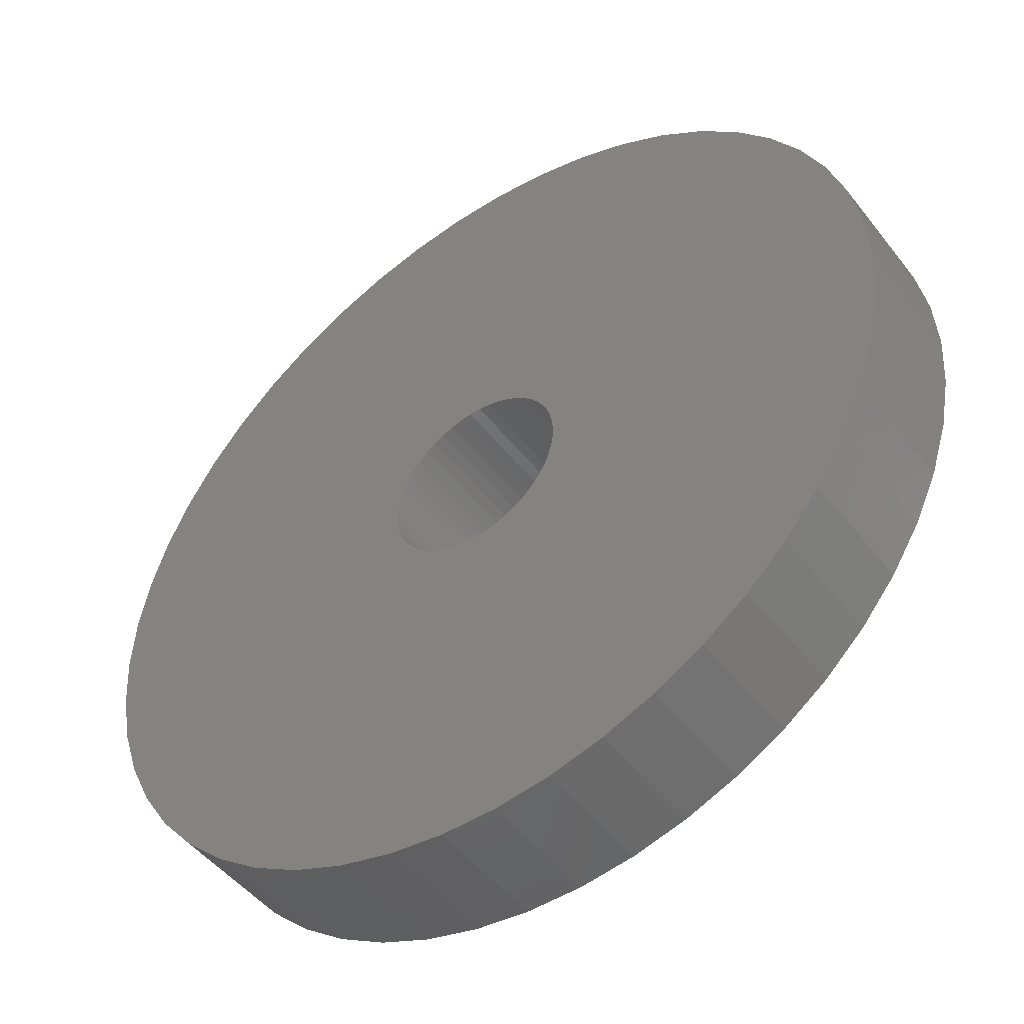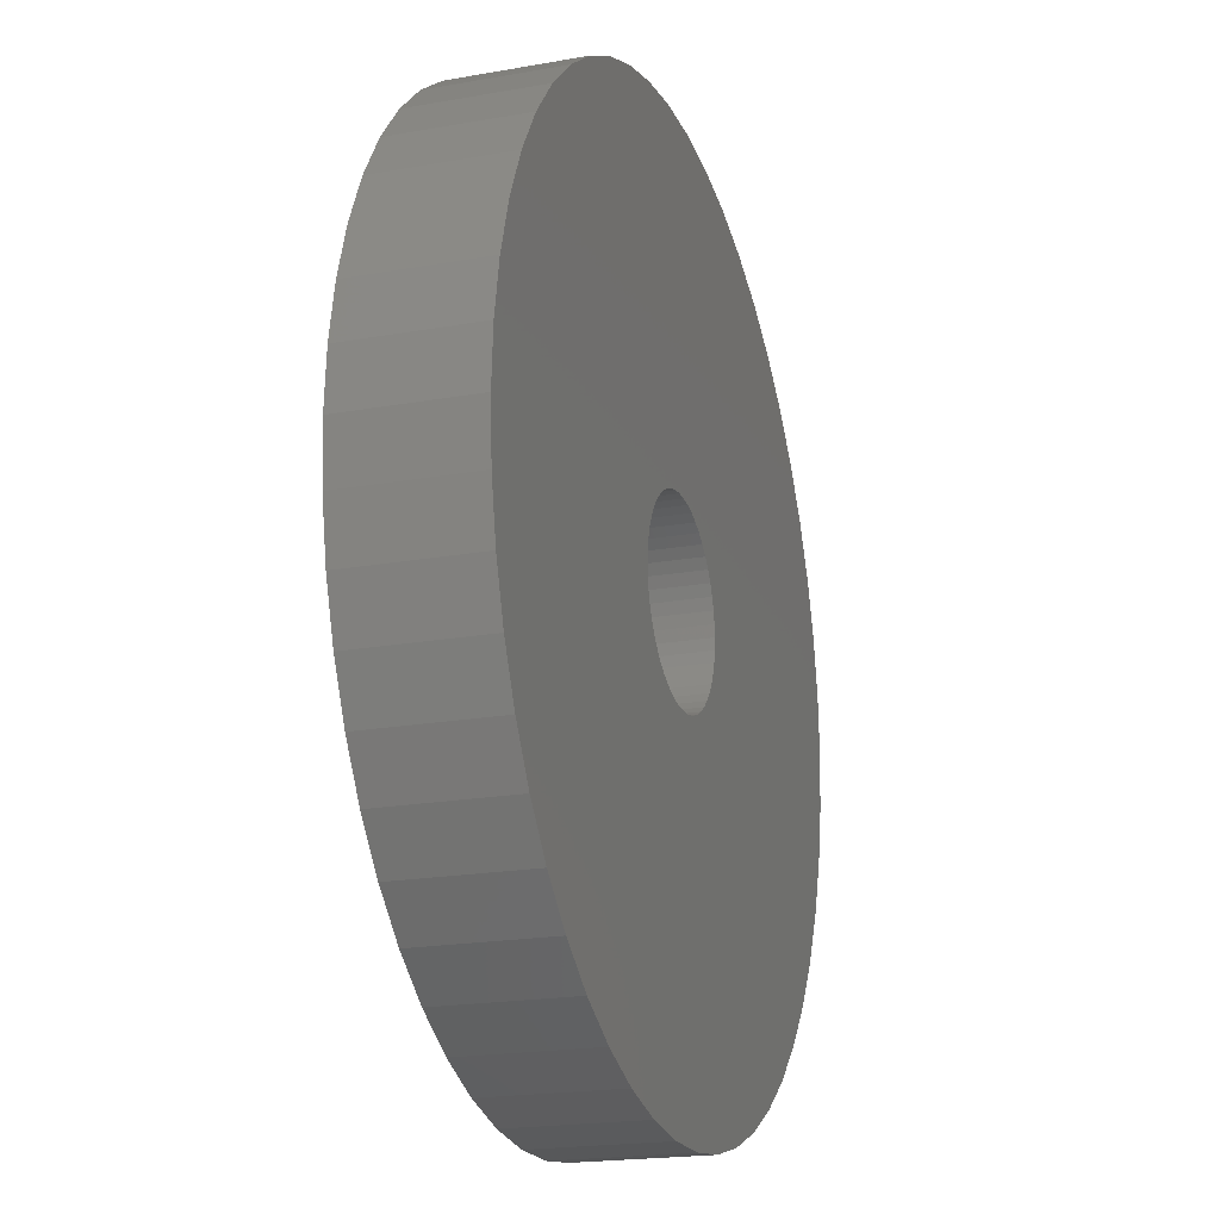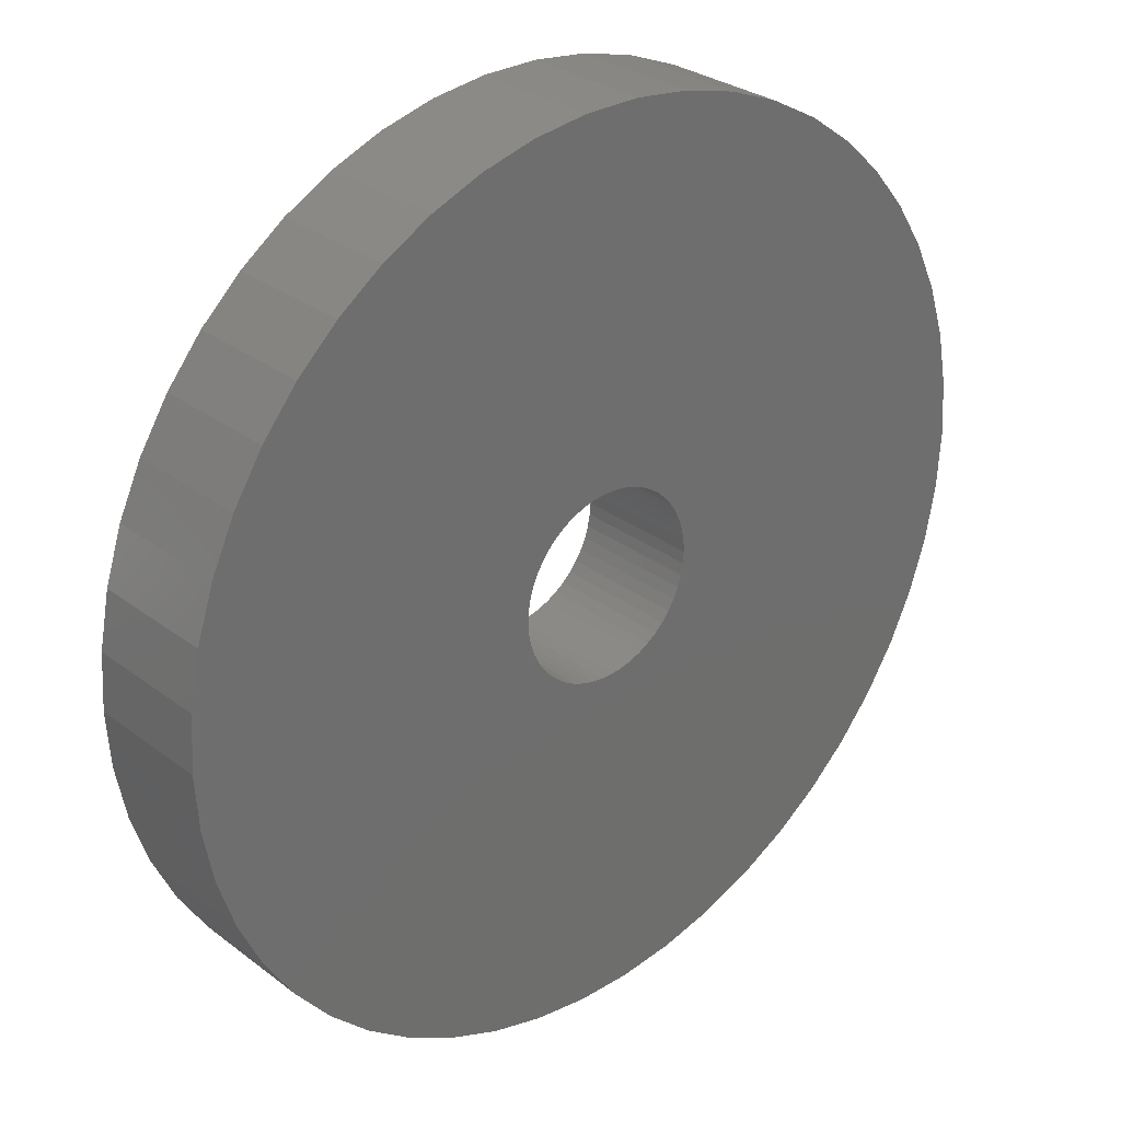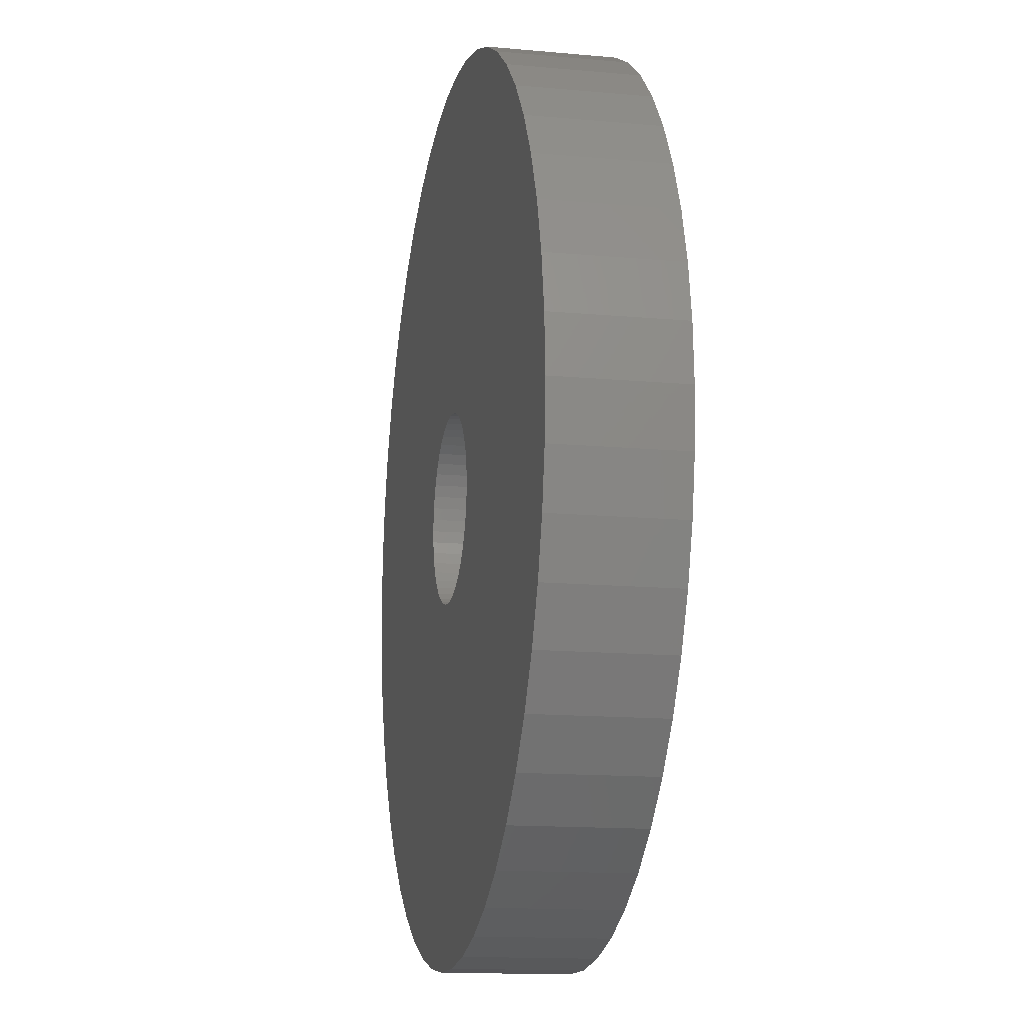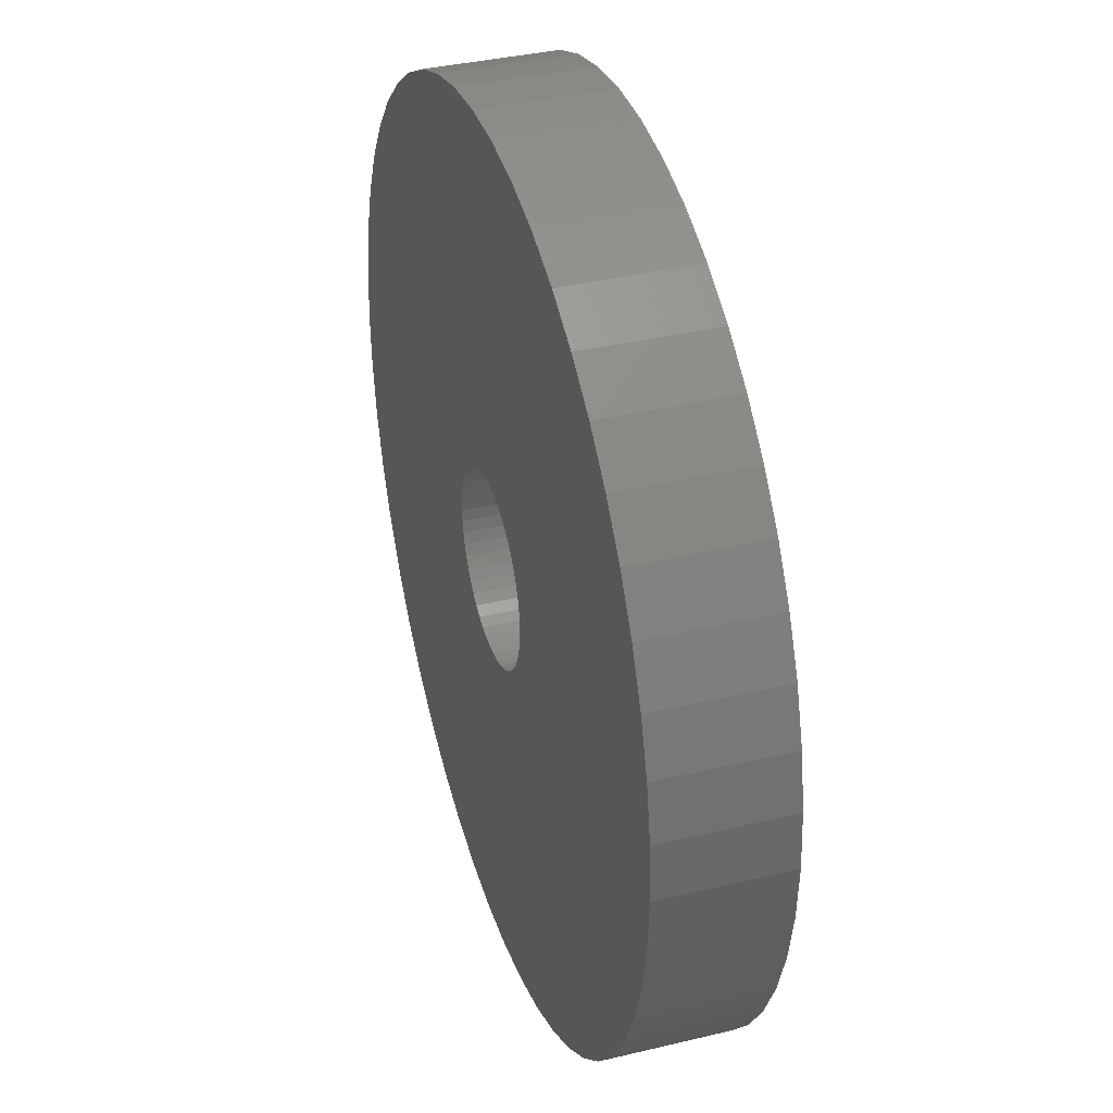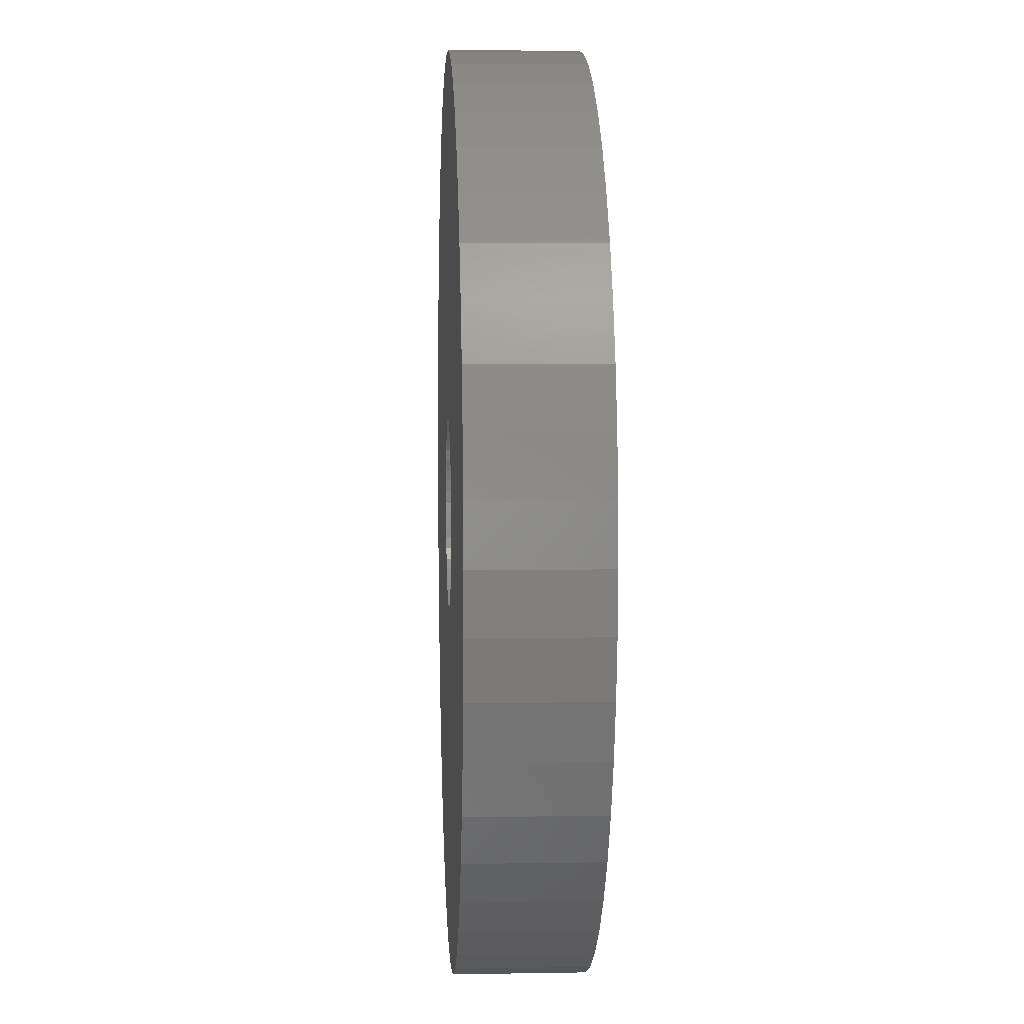
<metadata>
{"format":"stl","ext":"stl","renderer":"f3d","projection":"perspective","resolution":1024,"background":"white","views":[{"elev":-48.2,"azim":-144.0,"up":"+Y"},{"elev":-19.7,"azim":108.4,"up":"+Y"},{"elev":29.4,"azim":-42.0,"up":"+Y"},{"elev":-14.2,"azim":-101.4,"up":"+Y"},{"elev":36.9,"azim":72.8,"up":"+Y"},{"elev":6.0,"azim":87.0,"up":"+Y"}]}
</metadata>
<code>
# stl→obj: 200 verts, 400 faces
v 25 0 3.5
v 24.8 3.133 -3.5
v 24.8 3.133 3.5
v 25 0 -3.5
v -25 0 -3.5
v -24.8 3.133 3.5
v -24.8 3.133 -3.5
v -25 0 3.5
v 1.57 24.95 -3.5
v -1.57 24.95 3.5
v 1.57 24.95 3.5
v -1.57 24.95 -3.5
v -1.57 -24.95 -3.5
v 1.57 -24.95 3.5
v -1.57 -24.95 3.5
v 1.57 -24.95 -3.5
v 18.22 17.11 -3.5
v 15.94 19.26 3.5
v 18.22 17.11 3.5
v 15.94 19.26 -3.5
v -15.94 19.26 -3.5
v -18.22 17.11 3.5
v -15.94 19.26 3.5
v -18.22 17.11 -3.5
v -7.725 23.78 -3.5
v -10.64 22.62 3.5
v -7.725 23.78 3.5
v -10.64 22.62 -3.5
v 23.24 9.203 3.5
v 21.91 12.04 -3.5
v 21.91 12.04 3.5
v 23.24 9.203 -3.5
v 24.21 6.217 -3.5
v 24.21 6.217 3.5
v 20.23 14.69 -3.5
v 20.23 14.69 3.5
v 10.64 22.62 -3.5
v 7.725 23.78 3.5
v 10.64 22.62 3.5
v 7.725 23.78 -3.5
v 4.685 24.56 3.5
v 4.685 24.56 -3.5
v 13.4 21.11 -3.5
v 13.4 21.11 3.5
v -23.24 9.203 -3.5
v -21.91 12.04 3.5
v -21.91 12.04 -3.5
v -23.24 9.203 3.5
v -20.23 14.69 -3.5
v -20.23 14.69 3.5
v -24.21 6.217 -3.5
v -24.21 6.217 3.5
v -4.685 24.56 3.5
v -4.685 24.56 -3.5
v 4.685 -24.56 3.5
v 4.685 -24.56 -3.5
v 5.25 0 3.5
v 5.209 0.658 3.5
v 24.8 -3.133 3.5
v 5.085 1.306 3.5
v 5.209 -0.658 3.5
v 4.881 1.933 3.5
v 24.21 -6.217 3.5
v 4.601 2.529 3.5
v 5.085 -1.306 3.5
v 4.247 3.086 3.5
v 23.24 -9.203 3.5
v 3.827 3.594 3.5
v 4.881 -1.933 3.5
v 3.346 4.045 3.5
v 21.91 -12.04 3.5
v 2.813 4.433 3.5
v 4.601 -2.529 3.5
v 2.235 4.75 3.5
v 20.23 -14.69 3.5
v 4.247 -3.086 3.5
v 1.622 4.993 3.5
v 0.9838 5.157 3.5
v 0.3296 5.24 3.5
v -0.3296 5.24 3.5
v -0.9838 5.157 3.5
v -1.622 4.993 3.5
v -2.235 4.75 3.5
v -2.813 4.433 3.5
v -13.4 21.11 3.5
v -3.346 4.045 3.5
v -3.827 3.594 3.5
v -4.247 3.086 3.5
v 18.22 -17.11 3.5
v 3.827 -3.594 3.5
v 15.94 -19.26 3.5
v 3.346 -4.045 3.5
v 13.4 -21.11 3.5
v 2.813 -4.433 3.5
v 10.64 -22.62 3.5
v 2.235 -4.75 3.5
v 7.725 -23.78 3.5
v 1.622 -4.993 3.5
v 0.9838 -5.157 3.5
v 0.3296 -5.24 3.5
v -0.3296 -5.24 3.5
v -0.9838 -5.157 3.5
v -4.685 -24.56 3.5
v -1.622 -4.993 3.5
v -7.725 -23.78 3.5
v -2.235 -4.75 3.5
v -10.64 -22.62 3.5
v -2.813 -4.433 3.5
v -13.4 -21.11 3.5
v -3.346 -4.045 3.5
v -15.94 -19.26 3.5
v -3.827 -3.594 3.5
v -18.22 -17.11 3.5
v -4.247 -3.086 3.5
v -20.23 -14.69 3.5
v -4.601 -2.529 3.5
v -21.91 -12.04 3.5
v -4.881 -1.933 3.5
v -23.24 -9.203 3.5
v -5.085 -1.306 3.5
v -24.21 -6.217 3.5
v -5.209 -0.658 3.5
v -24.8 -3.133 3.5
v -5.25 0 3.5
v -4.601 2.529 3.5
v -4.881 1.933 3.5
v -5.085 1.306 3.5
v -5.209 0.658 3.5
v -13.4 21.11 -3.5
v 24.8 -3.133 -3.5
v 24.21 -6.217 -3.5
v -21.91 -12.04 -3.5
v -23.24 -9.203 -3.5
v 5.25 0 -3.5
v 5.209 -0.658 -3.5
v 5.085 -1.306 -3.5
v 23.24 -9.203 -3.5
v 5.209 0.658 -3.5
v 4.881 -1.933 -3.5
v 21.91 -12.04 -3.5
v 4.601 -2.529 -3.5
v 20.23 -14.69 -3.5
v 5.085 1.306 -3.5
v 4.247 -3.086 -3.5
v 18.22 -17.11 -3.5
v 3.827 -3.594 -3.5
v 15.94 -19.26 -3.5
v 4.881 1.933 -3.5
v 3.346 -4.045 -3.5
v 13.4 -21.11 -3.5
v 2.813 -4.433 -3.5
v 10.64 -22.62 -3.5
v 4.601 2.529 -3.5
v 2.235 -4.75 -3.5
v 7.725 -23.78 -3.5
v 4.247 3.086 -3.5
v 1.622 -4.993 -3.5
v 0.9838 -5.157 -3.5
v 0.3296 -5.24 -3.5
v -0.3296 -5.24 -3.5
v -0.9838 -5.157 -3.5
v -4.685 -24.56 -3.5
v -1.622 -4.993 -3.5
v -7.725 -23.78 -3.5
v -2.235 -4.75 -3.5
v -10.64 -22.62 -3.5
v -2.813 -4.433 -3.5
v -13.4 -21.11 -3.5
v -3.346 -4.045 -3.5
v -15.94 -19.26 -3.5
v -3.827 -3.594 -3.5
v -18.22 -17.11 -3.5
v -4.247 -3.086 -3.5
v -20.23 -14.69 -3.5
v 3.827 3.594 -3.5
v 3.346 4.045 -3.5
v 2.813 4.433 -3.5
v 2.235 4.75 -3.5
v 1.622 4.993 -3.5
v 0.9838 5.157 -3.5
v 0.3296 5.24 -3.5
v -0.3296 5.24 -3.5
v -0.9838 5.157 -3.5
v -1.622 4.993 -3.5
v -2.235 4.75 -3.5
v -2.813 4.433 -3.5
v -3.346 4.045 -3.5
v -3.827 3.594 -3.5
v -4.247 3.086 -3.5
v -4.601 2.529 -3.5
v -4.881 1.933 -3.5
v -5.085 1.306 -3.5
v -5.209 0.658 -3.5
v -5.25 0 -3.5
v -4.601 -2.529 -3.5
v -4.881 -1.933 -3.5
v -5.085 -1.306 -3.5
v -24.21 -6.217 -3.5
v -5.209 -0.658 -3.5
v -24.8 -3.133 -3.5
f 1 2 3
f 2 1 4
f 5 6 7
f 6 5 8
f 9 10 11
f 10 9 12
f 13 14 15
f 14 13 16
f 17 18 19
f 18 17 20
f 21 22 23
f 22 21 24
f 25 26 27
f 26 25 28
f 29 30 31
f 30 29 32
f 3 33 34
f 33 3 2
f 31 35 36
f 35 31 30
f 37 38 39
f 38 37 40
f 40 41 38
f 41 40 42
f 43 39 44
f 39 43 37
f 45 46 47
f 46 45 48
f 49 22 24
f 22 49 50
f 51 48 45
f 48 51 52
f 12 53 10
f 53 12 54
f 16 55 14
f 55 16 56
f 34 32 29
f 32 34 33
f 36 17 19
f 17 36 35
f 42 11 41
f 11 42 9
f 20 44 18
f 44 20 43
f 47 50 49
f 50 47 46
f 7 52 51
f 52 7 6
f 57 1 3
f 58 3 34
f 1 57 59
f 60 34 29
f 61 59 57
f 62 29 31
f 59 61 63
f 64 31 36
f 65 63 61
f 66 36 19
f 63 65 67
f 68 19 18
f 69 67 65
f 70 18 44
f 67 69 71
f 72 44 39
f 73 71 69
f 74 39 38
f 71 73 75
f 76 75 73
f 3 58 57
f 34 60 58
f 29 62 60
f 77 38 41
f 31 64 62
f 36 66 64
f 19 68 66
f 18 70 68
f 44 72 70
f 39 74 72
f 38 77 74
f 78 41 11
f 41 78 77
f 11 79 78
f 11 80 79
f 10 80 11
f 80 10 81
f 53 81 10
f 81 53 82
f 27 82 53
f 82 27 83
f 26 83 27
f 83 26 84
f 85 84 26
f 84 85 86
f 23 86 85
f 86 23 87
f 22 87 23
f 87 22 88
f 50 88 22
f 75 76 89
f 90 89 76
f 89 90 91
f 92 91 90
f 91 92 93
f 94 93 92
f 93 94 95
f 96 95 94
f 95 96 97
f 98 97 96
f 97 98 55
f 99 55 98
f 55 99 14
f 100 14 99
f 101 14 100
f 15 101 102
f 101 15 14
f 103 102 104
f 105 104 106
f 107 106 108
f 109 108 110
f 111 110 112
f 113 112 114
f 115 114 116
f 102 103 15
f 117 116 118
f 119 118 120
f 121 120 122
f 123 122 124
f 88 50 125
f 104 105 103
f 46 125 50
f 106 107 105
f 125 46 126
f 108 109 107
f 48 126 46
f 110 111 109
f 126 48 127
f 112 113 111
f 52 127 48
f 114 115 113
f 127 52 128
f 116 117 115
f 6 128 52
f 118 119 117
f 128 6 124
f 120 121 119
f 8 124 6
f 122 123 121
f 124 8 123
f 28 85 26
f 85 28 129
f 129 23 85
f 23 129 21
f 54 27 53
f 27 54 25
f 59 4 1
f 4 59 130
f 63 130 59
f 130 63 131
f 132 119 133
f 119 132 117
f 134 4 130
f 135 130 131
f 4 134 2
f 136 131 137
f 138 2 134
f 139 137 140
f 2 138 33
f 141 140 142
f 143 33 138
f 144 142 145
f 33 143 32
f 146 145 147
f 148 32 143
f 149 147 150
f 32 148 30
f 151 150 152
f 153 30 148
f 154 152 155
f 30 153 35
f 156 35 153
f 130 135 134
f 131 136 135
f 137 139 136
f 157 155 56
f 140 141 139
f 142 144 141
f 145 146 144
f 147 149 146
f 150 151 149
f 152 154 151
f 155 157 154
f 158 56 16
f 56 158 157
f 16 159 158
f 16 160 159
f 13 160 16
f 160 13 161
f 162 161 13
f 161 162 163
f 164 163 162
f 163 164 165
f 166 165 164
f 165 166 167
f 168 167 166
f 167 168 169
f 170 169 168
f 169 170 171
f 172 171 170
f 171 172 173
f 174 173 172
f 35 156 17
f 175 17 156
f 17 175 20
f 176 20 175
f 20 176 43
f 177 43 176
f 43 177 37
f 178 37 177
f 37 178 40
f 179 40 178
f 40 179 42
f 180 42 179
f 42 180 9
f 181 9 180
f 182 9 181
f 12 182 183
f 182 12 9
f 54 183 184
f 25 184 185
f 28 185 186
f 129 186 187
f 21 187 188
f 24 188 189
f 49 189 190
f 183 54 12
f 47 190 191
f 45 191 192
f 51 192 193
f 7 193 194
f 173 174 195
f 184 25 54
f 132 195 174
f 185 28 25
f 195 132 196
f 186 129 28
f 133 196 132
f 187 21 129
f 196 133 197
f 188 24 21
f 198 197 133
f 189 49 24
f 197 198 199
f 190 47 49
f 200 199 198
f 191 45 47
f 199 200 194
f 192 51 45
f 5 194 200
f 193 7 51
f 194 5 7
f 152 93 95
f 93 152 150
f 71 137 67
f 137 71 140
f 133 121 198
f 121 133 119
f 147 89 91
f 89 147 145
f 155 95 97
f 95 155 152
f 56 97 55
f 97 56 155
f 75 140 71
f 140 75 142
f 89 142 75
f 142 89 145
f 67 131 63
f 131 67 137
f 162 15 103
f 15 162 13
f 166 105 107
f 105 166 164
f 164 103 105
f 103 164 162
f 172 115 174
f 115 172 113
f 172 111 113
f 111 172 170
f 198 123 200
f 123 198 121
f 200 8 5
f 8 200 123
f 150 91 93
f 91 150 147
f 174 117 132
f 117 174 115
f 168 107 109
f 107 168 166
f 170 109 111
f 109 170 168
f 134 58 138
f 58 134 57
f 124 193 128
f 193 124 194
f 182 79 80
f 79 182 181
f 159 101 100
f 101 159 160
f 176 68 70
f 68 176 175
f 188 86 87
f 86 188 187
f 185 82 83
f 82 185 184
f 148 64 153
f 64 148 62
f 138 60 143
f 60 138 58
f 179 74 77
f 74 179 178
f 178 72 74
f 72 178 177
f 126 190 125
f 190 126 191
f 186 83 84
f 83 186 185
f 184 81 82
f 81 184 183
f 158 100 99
f 100 158 159
f 154 98 96
f 98 154 157
f 143 62 148
f 62 143 60
f 156 68 175
f 68 156 66
f 153 66 156
f 66 153 64
f 180 77 78
f 77 180 179
f 181 78 79
f 78 181 180
f 177 70 72
f 70 177 176
f 125 189 88
f 189 125 190
f 88 188 87
f 188 88 189
f 127 191 126
f 191 127 192
f 128 192 127
f 192 128 193
f 187 84 86
f 84 187 186
f 183 80 81
f 80 183 182
f 135 57 134
f 57 135 61
f 136 61 135
f 61 136 65
f 169 112 110
f 112 169 171
f 116 196 118
f 196 116 195
f 114 195 116
f 195 114 173
f 151 96 94
f 96 151 154
f 141 69 139
f 69 141 73
f 163 106 104
f 106 163 165
f 112 173 114
f 173 112 171
f 120 199 122
f 199 120 197
f 122 194 124
f 194 122 199
f 118 197 120
f 197 118 196
f 149 94 92
f 94 149 151
f 157 99 98
f 99 157 158
f 144 73 141
f 73 144 76
f 146 76 144
f 76 146 90
f 139 65 136
f 65 139 69
f 165 108 106
f 108 165 167
f 146 92 90
f 92 146 149
f 161 104 102
f 104 161 163
f 160 102 101
f 102 160 161
f 167 110 108
f 110 167 169

</code>
